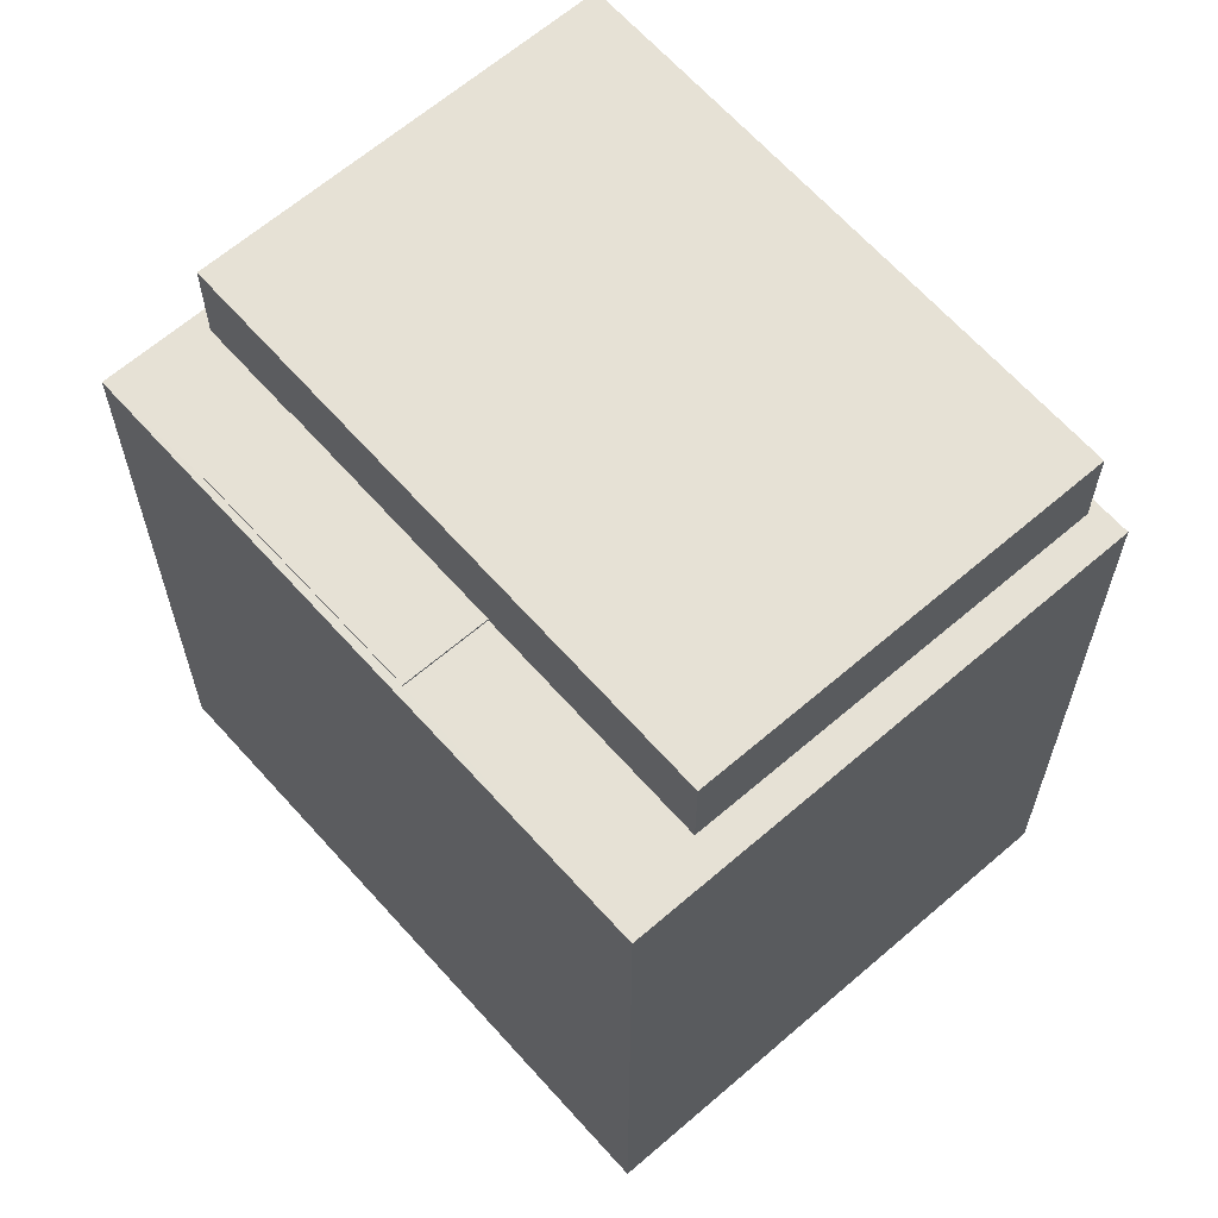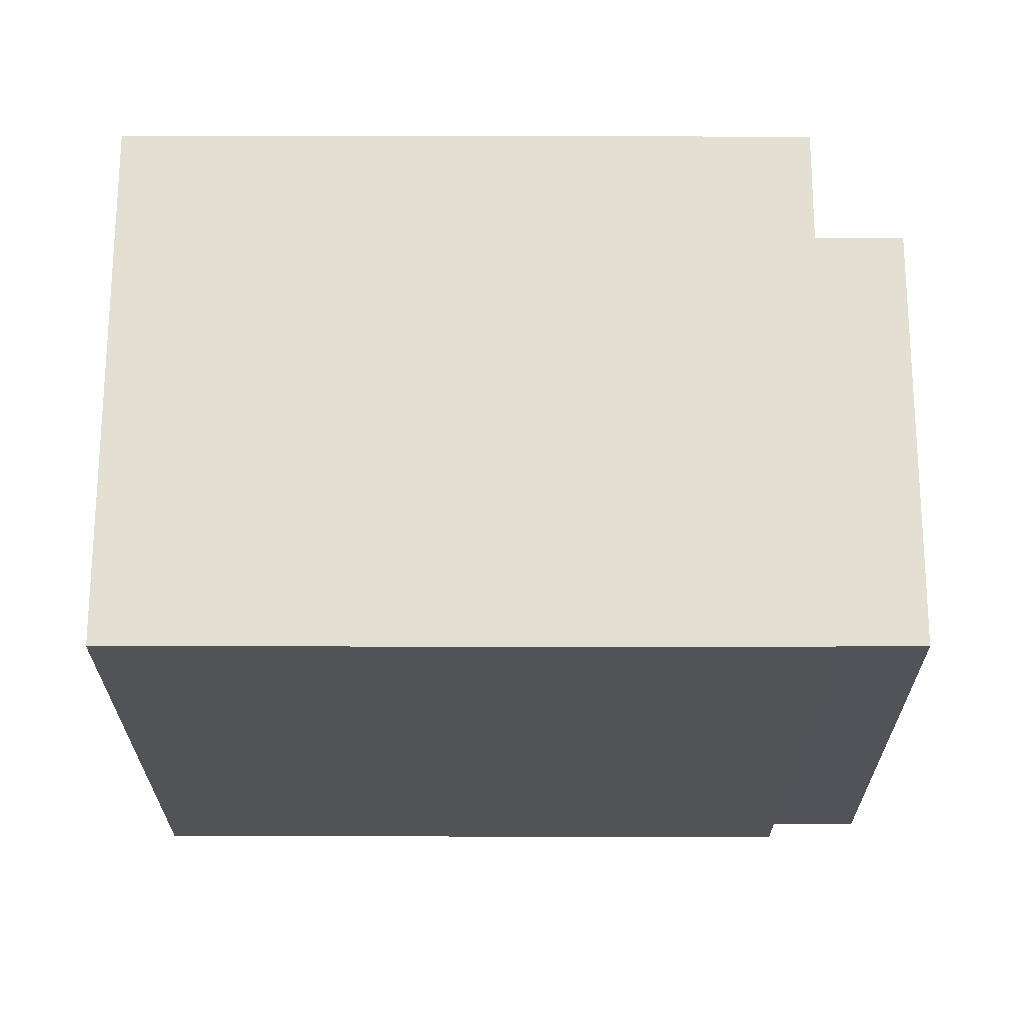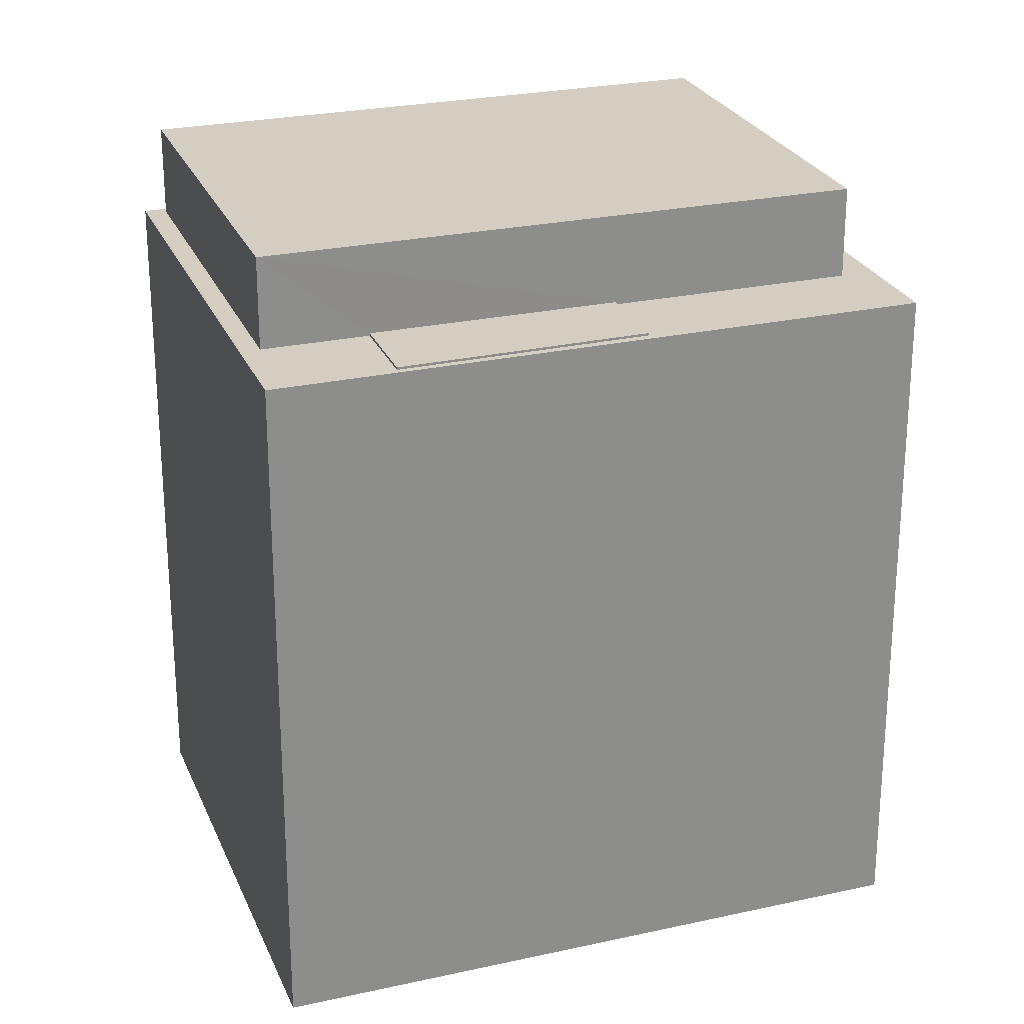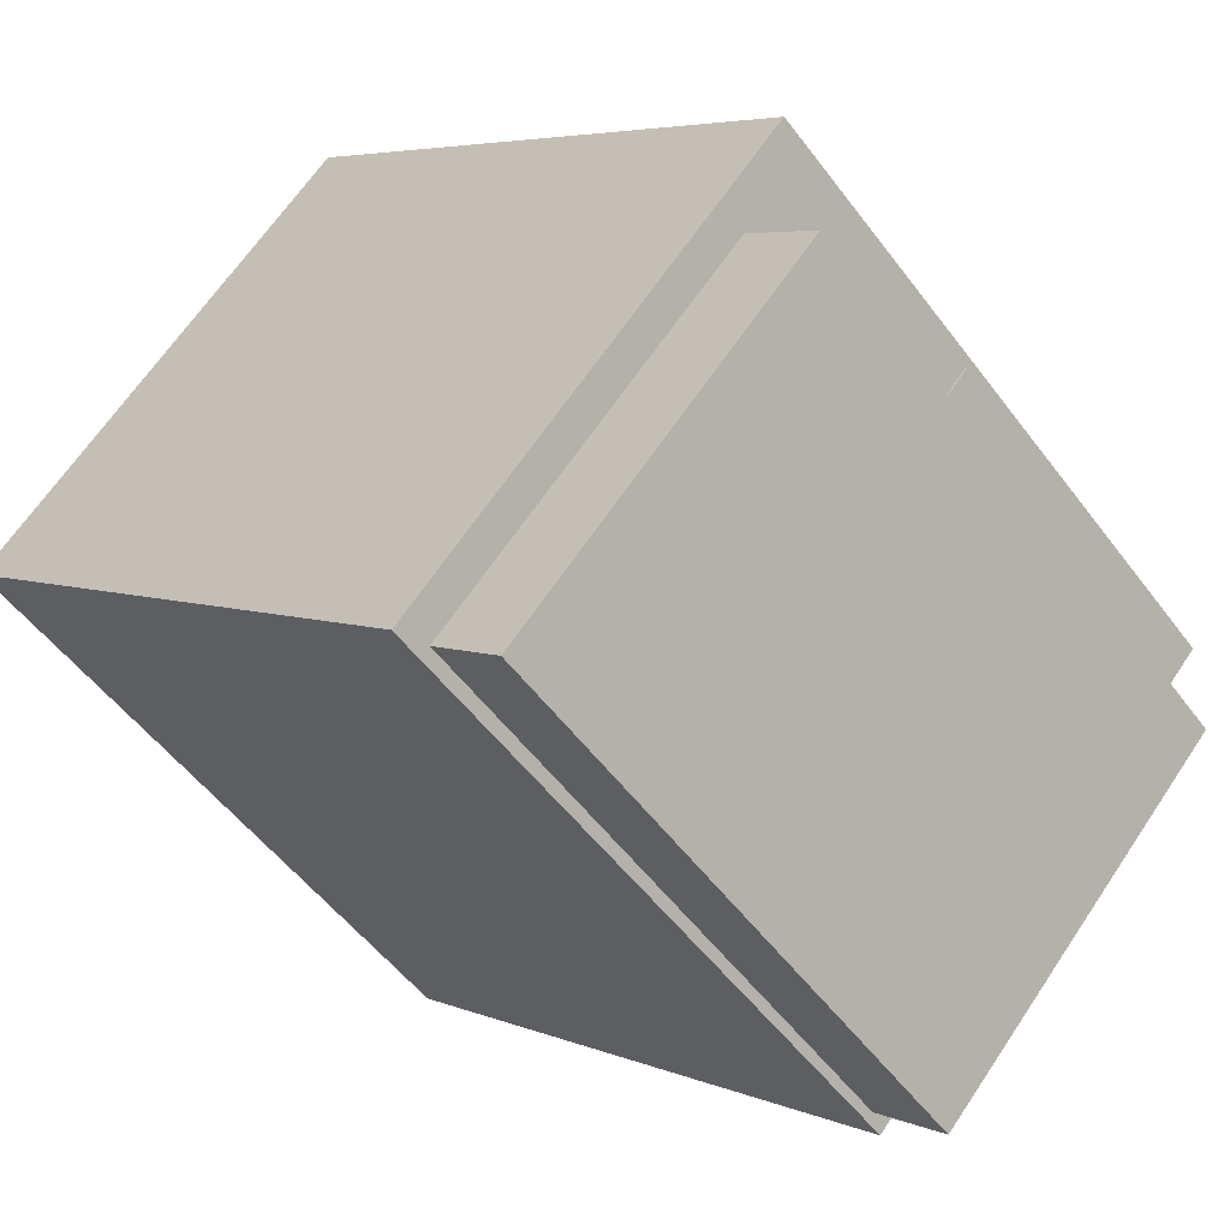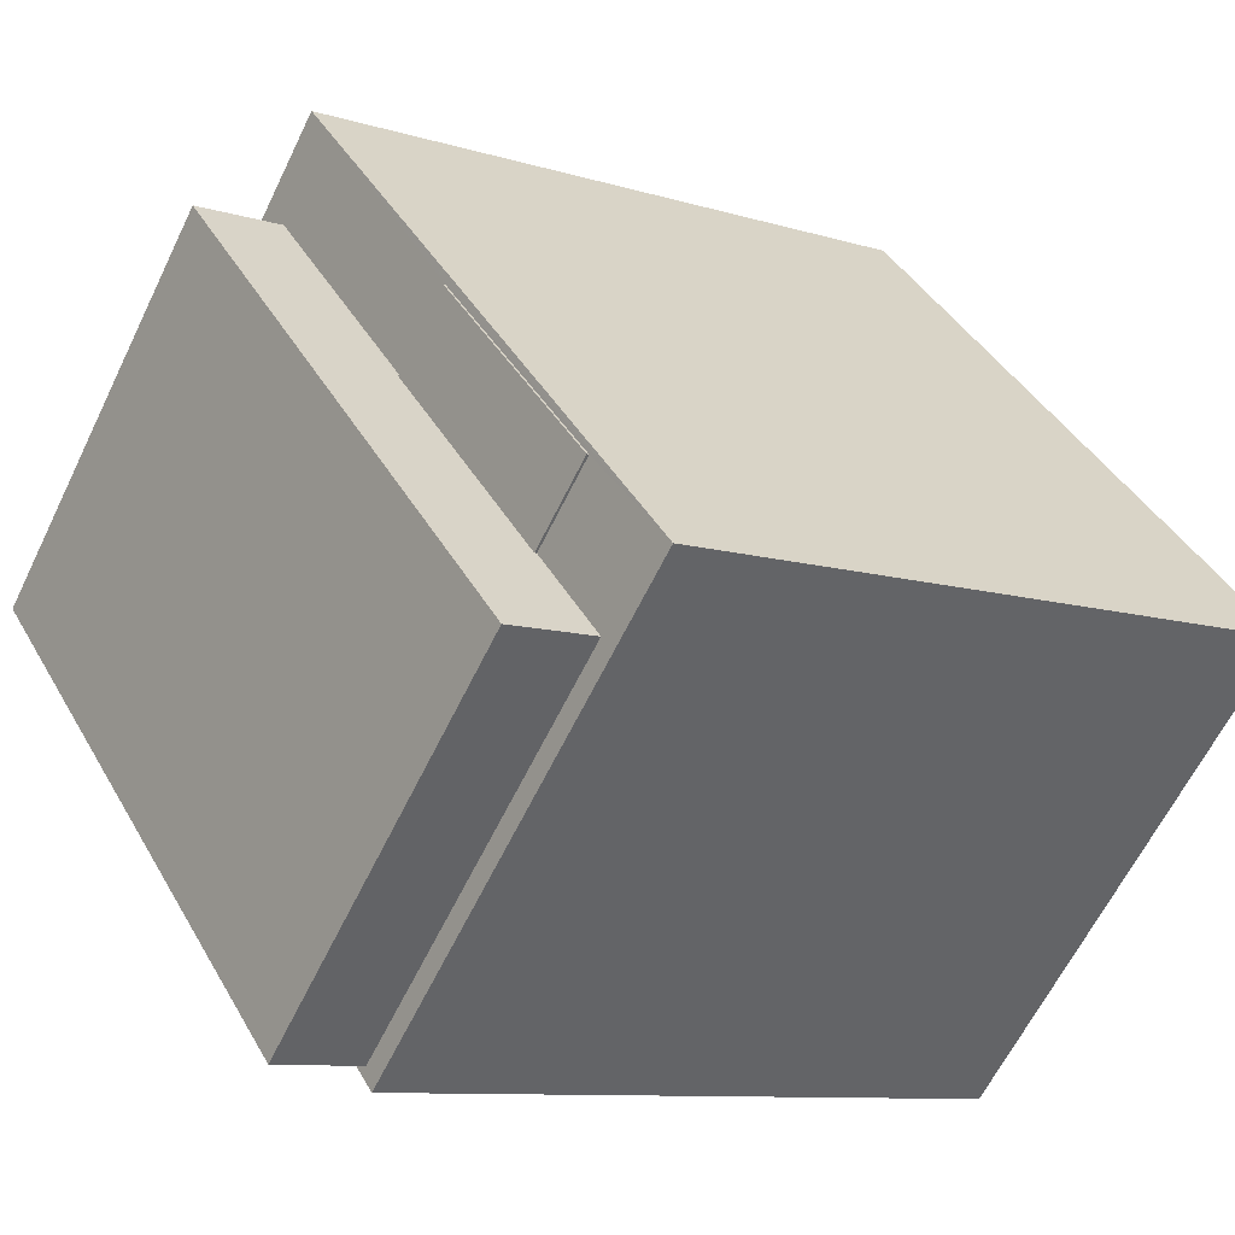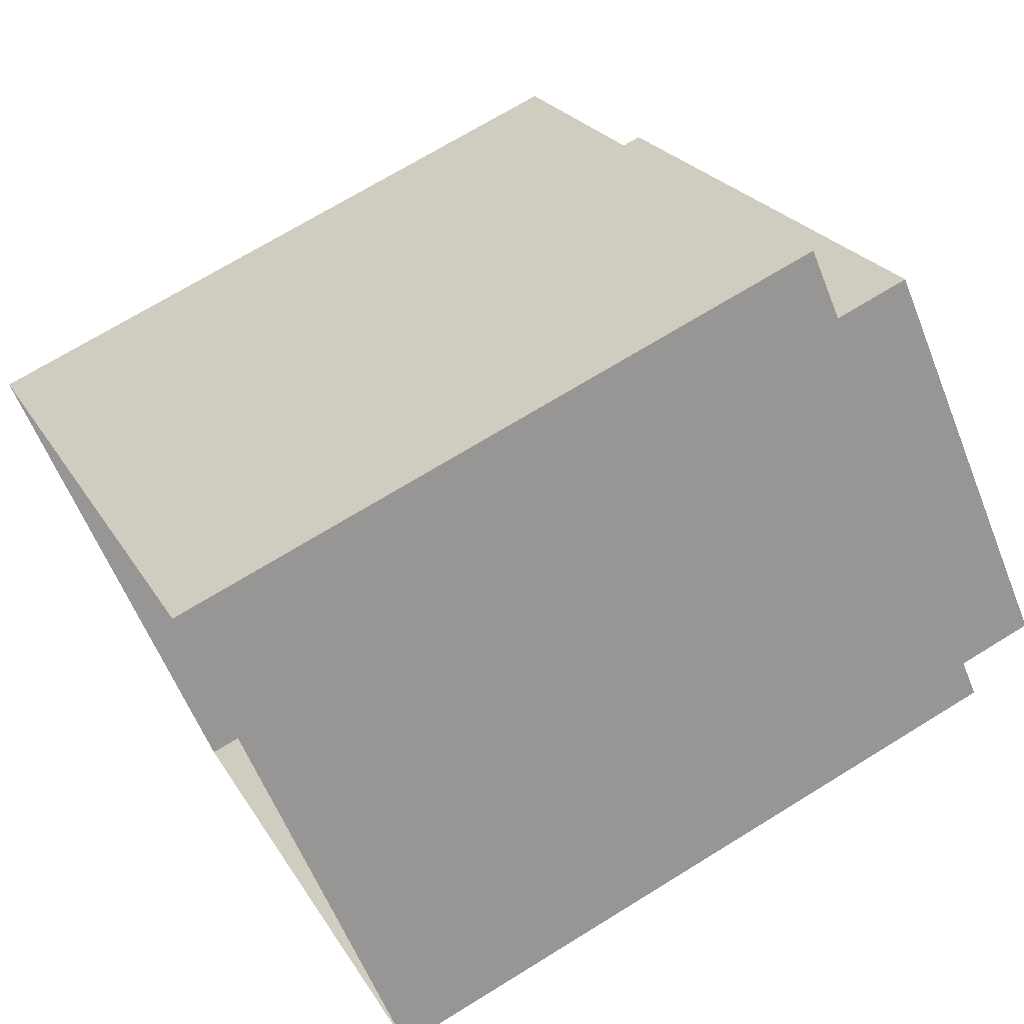
<metadata>
{"format":"obj","ext":"obj","renderer":"f3d","projection":"perspective","resolution":1024,"background":"white","views":[{"elev":64.7,"azim":-174.9,"up":"+Z"},{"elev":20.9,"azim":-89.9,"up":"+Y"},{"elev":25.3,"azim":117.1,"up":"+Z"},{"elev":5.0,"azim":-37.1,"up":"+Y"},{"elev":-9.5,"azim":51.0,"up":"+Y"},{"elev":70.3,"azim":-121.7,"up":"+Y"}]}
</metadata>
<code>
v -6007 -3.672e+04 2.869
v -6018 -3.671e+04 2.874
v -6009 -3.67e+04 2.874
v -5998 -3.671e+04 2.87
v -6002 -3.671e+04 18.6
v -6001 -3.671e+04 18.6
v -6005 -3.67e+04 18.6
v -6006 -3.67e+04 18.6
v -6005 -3.67e+04 18.55
v -6010 -3.67e+04 18.55
v -6006 -3.67e+04 18.55
v -6009 -3.67e+04 18.55
v -6017 -3.671e+04 18.55
v -6017 -3.671e+04 18.55
v -6007 -3.672e+04 18.54
v -5998 -3.671e+04 18.54
v -6007 -3.672e+04 18.54
v -6000 -3.671e+04 18.54
v -6001 -3.671e+04 18.54
v -6002 -3.671e+04 18.54
v -6018 -3.671e+04 18.55
v -6009 -3.67e+04 18.55
v -6007 -3.672e+04 20.65
v -6000 -3.671e+04 20.65
v -6010 -3.67e+04 20.66
v -6017 -3.671e+04 20.66
f 1 2 3
f 4 1 3
f 5 6 7
f 8 5 7
f 9 10 11
f 9 12 10
f 13 14 15
f 16 12 9
f 15 14 17
f 17 16 18
f 18 19 20
f 18 15 17
f 16 9 19
f 18 16 19
f 13 21 14
f 22 21 10
f 12 22 10
f 21 13 10
f 23 24 25
f 26 23 25
f 9 7 6
f 19 9 6
f 5 19 6
f 5 20 19
f 8 7 9
f 11 8 9
f 16 4 12
f 12 3 22
f 12 4 3
f 4 17 1
f 4 16 17
f 14 2 1
f 1 17 14
f 21 2 14
f 21 3 2
f 21 22 3
f 10 8 11
f 5 18 20
f 25 8 10
f 24 5 8
f 5 24 18
f 24 8 25
f 18 24 23
f 15 18 23
f 13 23 26
f 13 15 23
f 10 26 25
f 10 13 26

</code>
